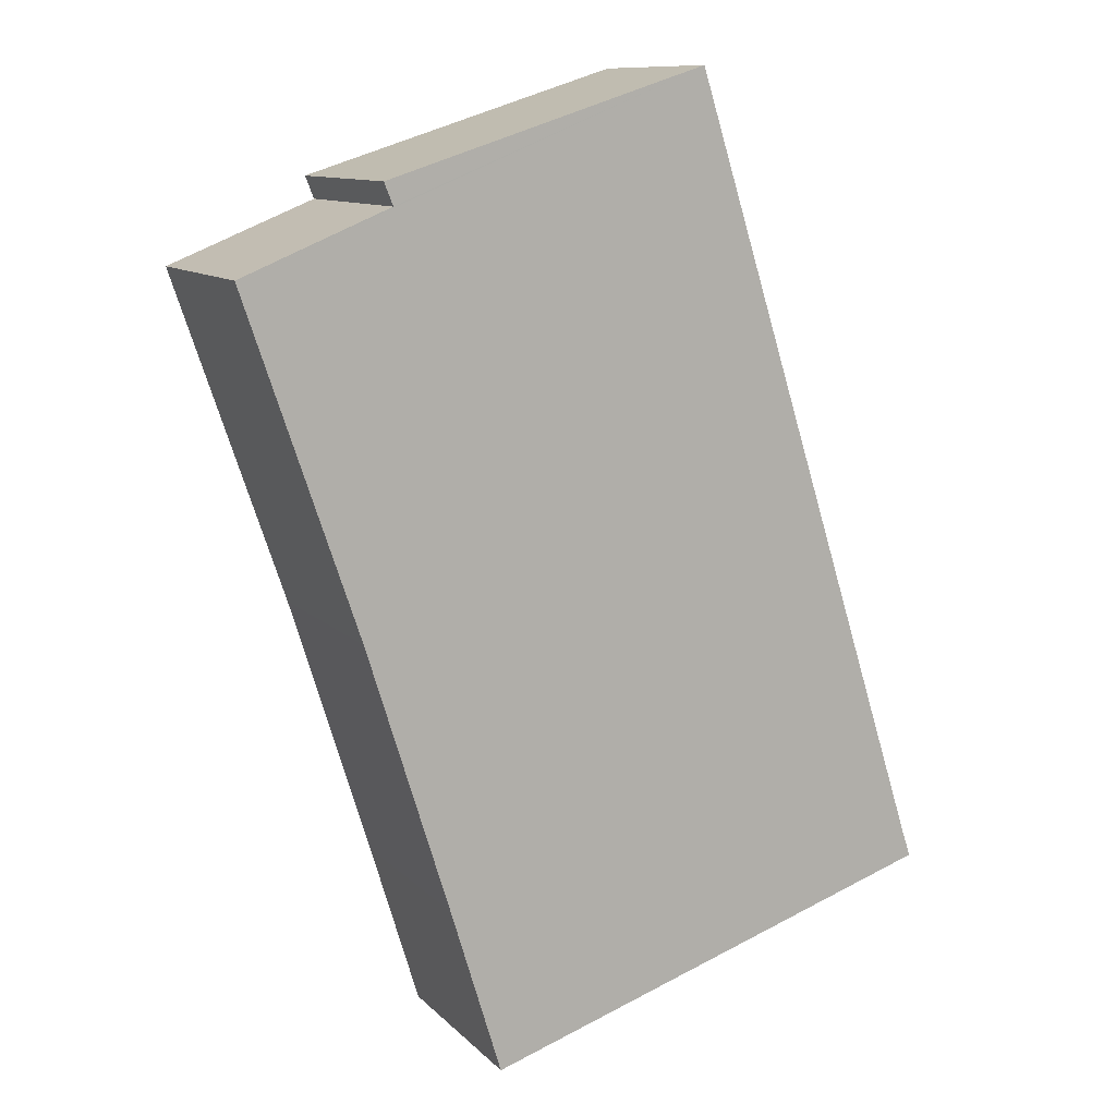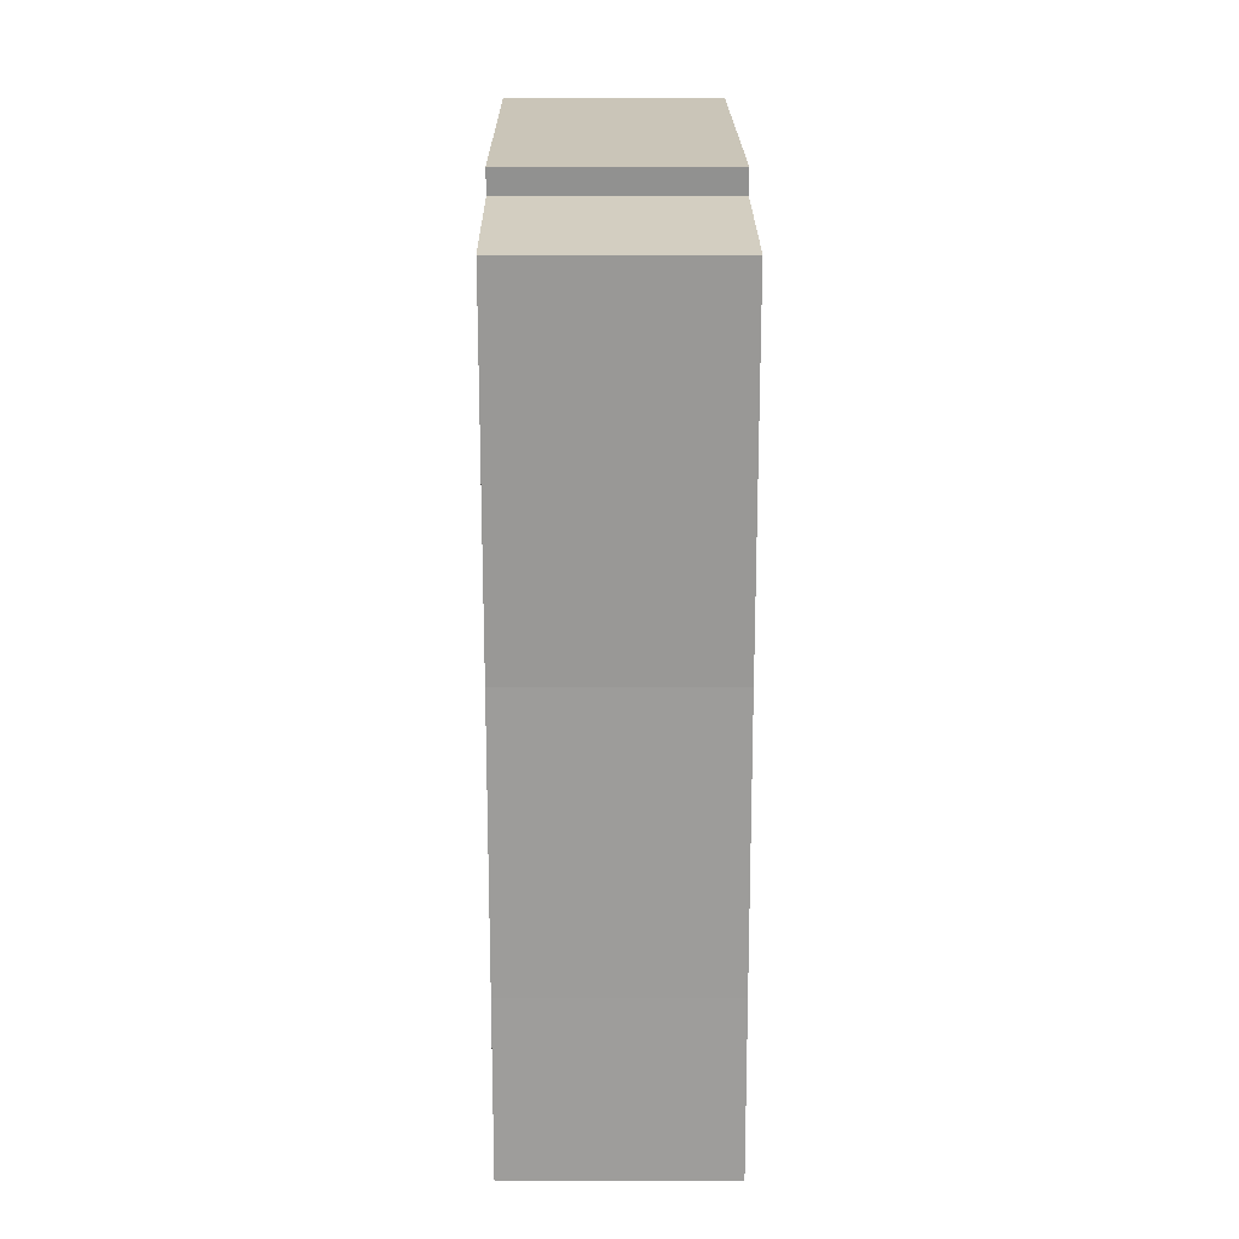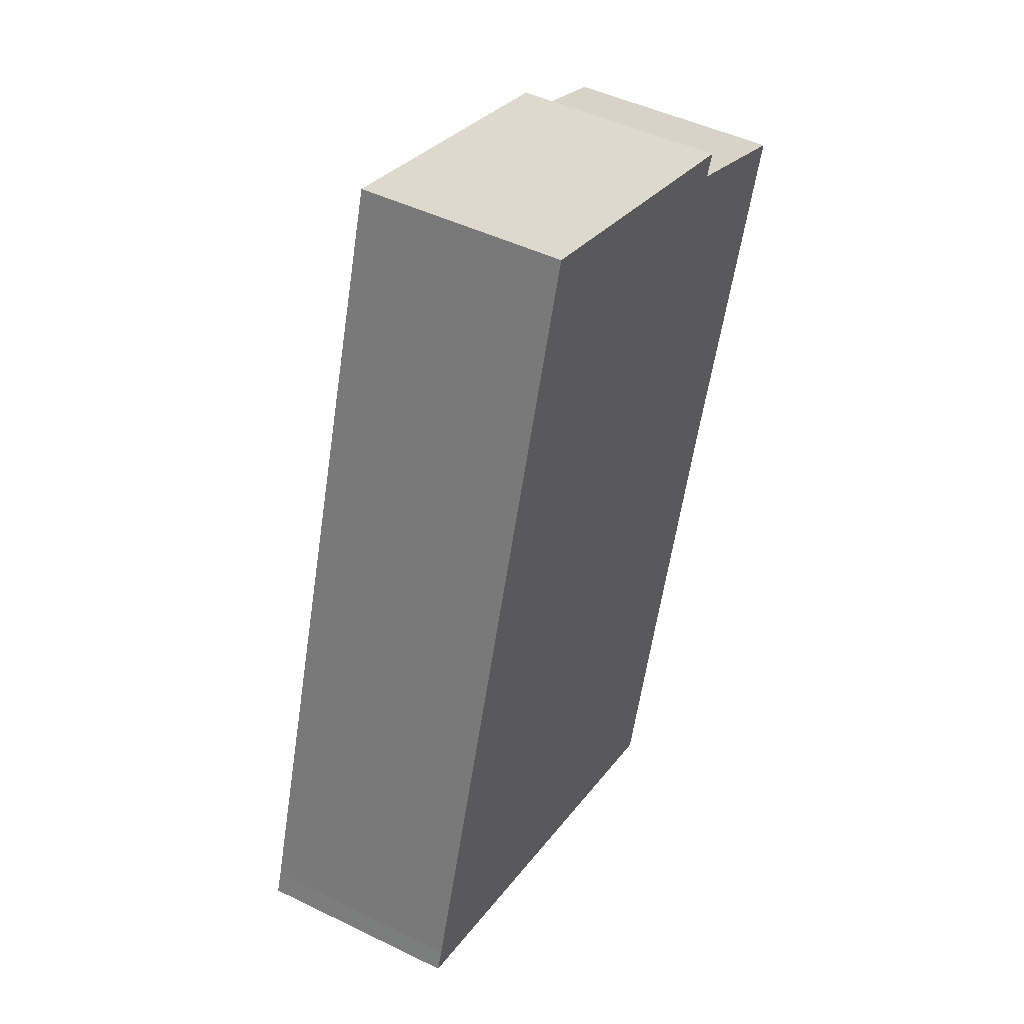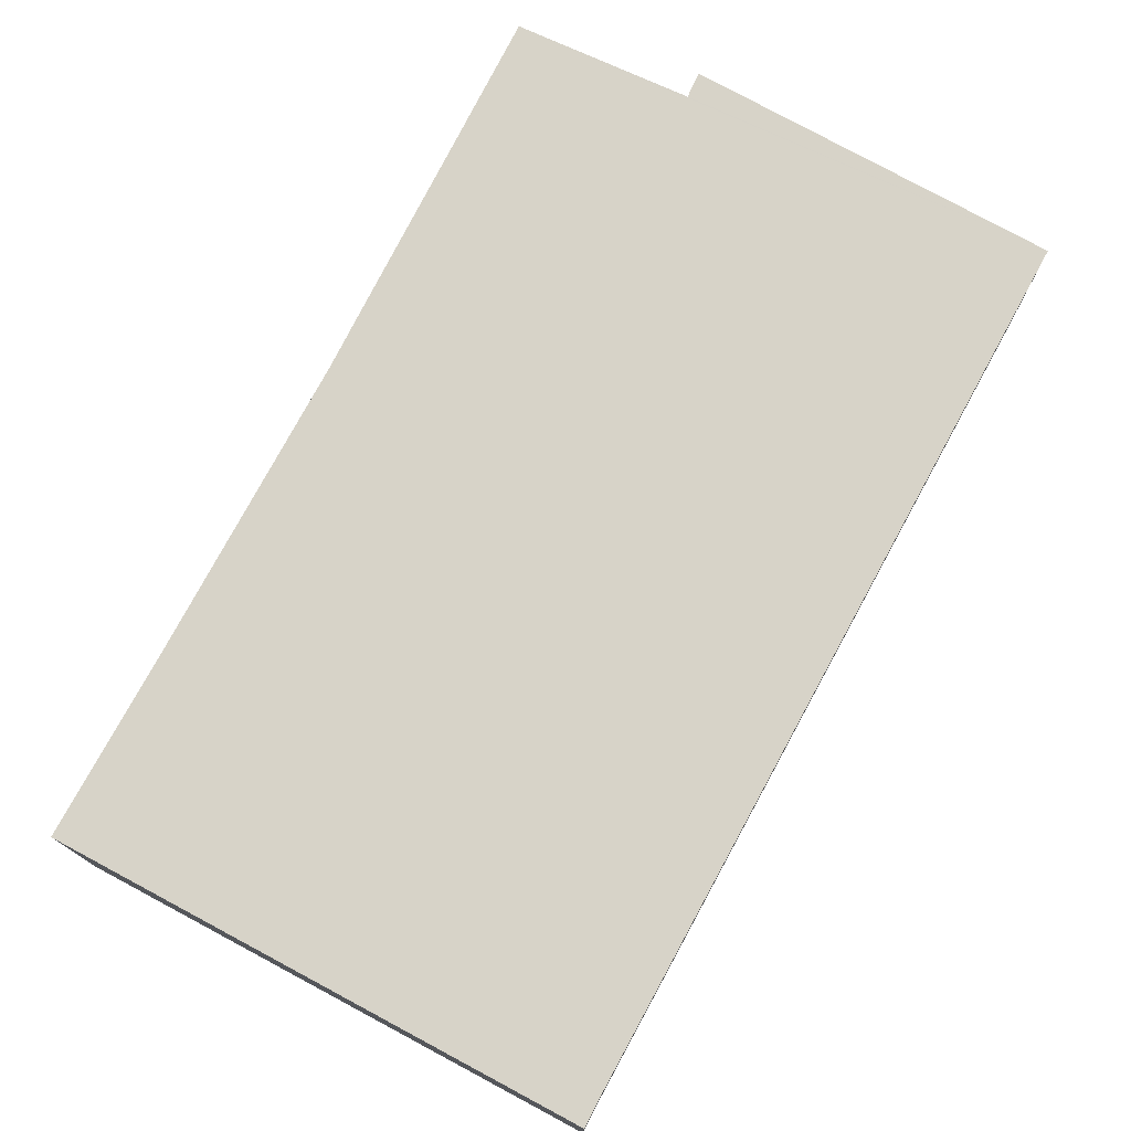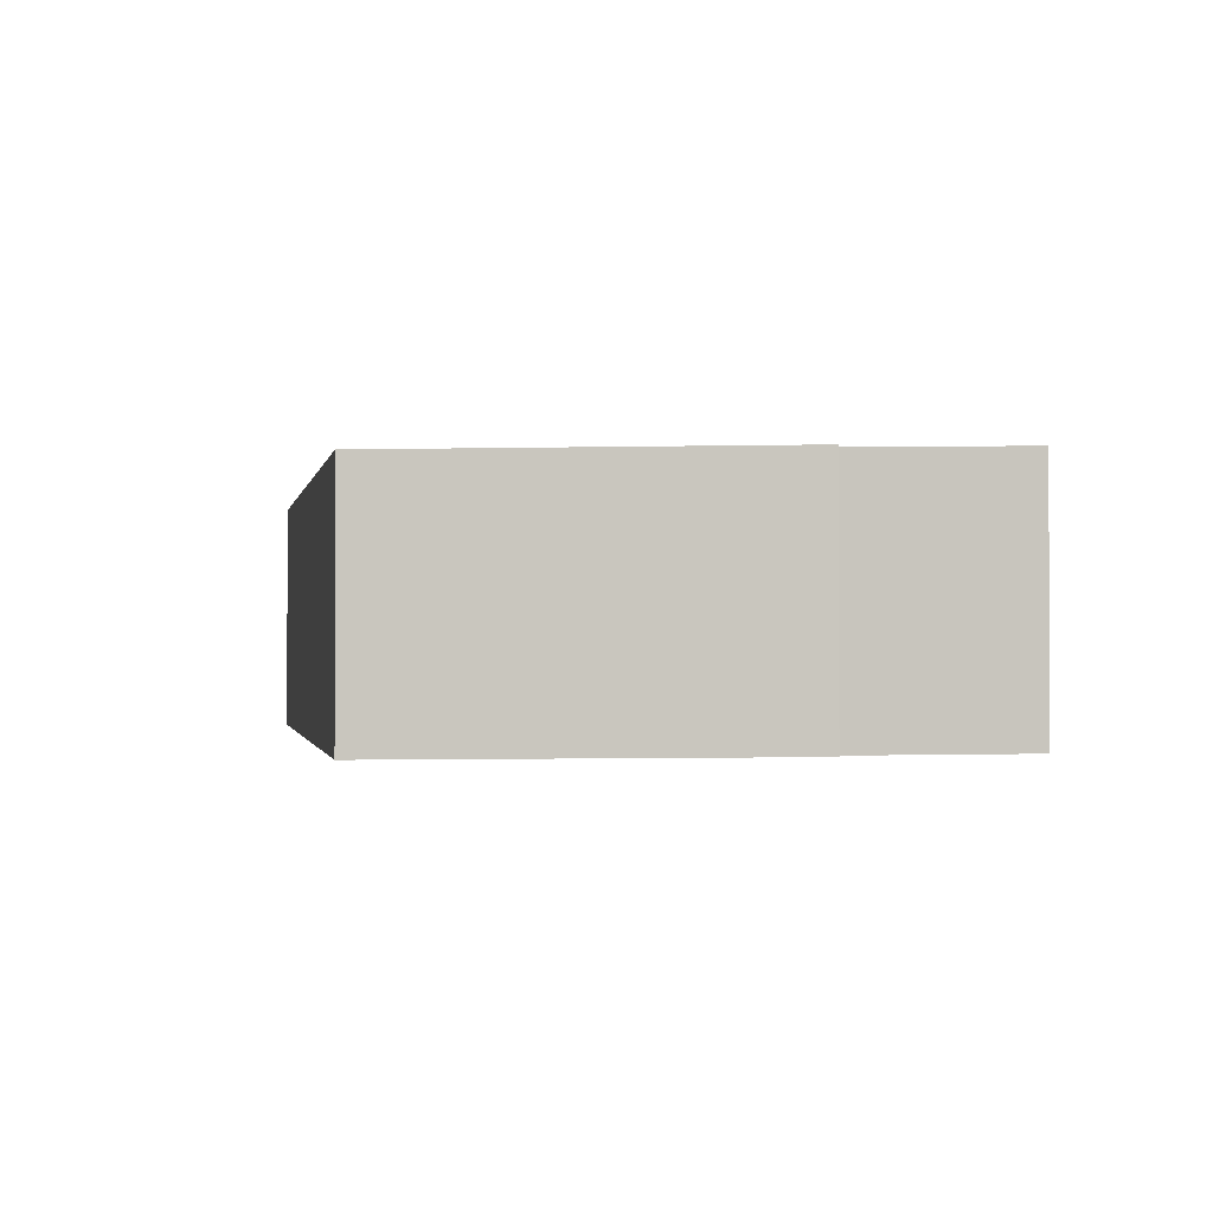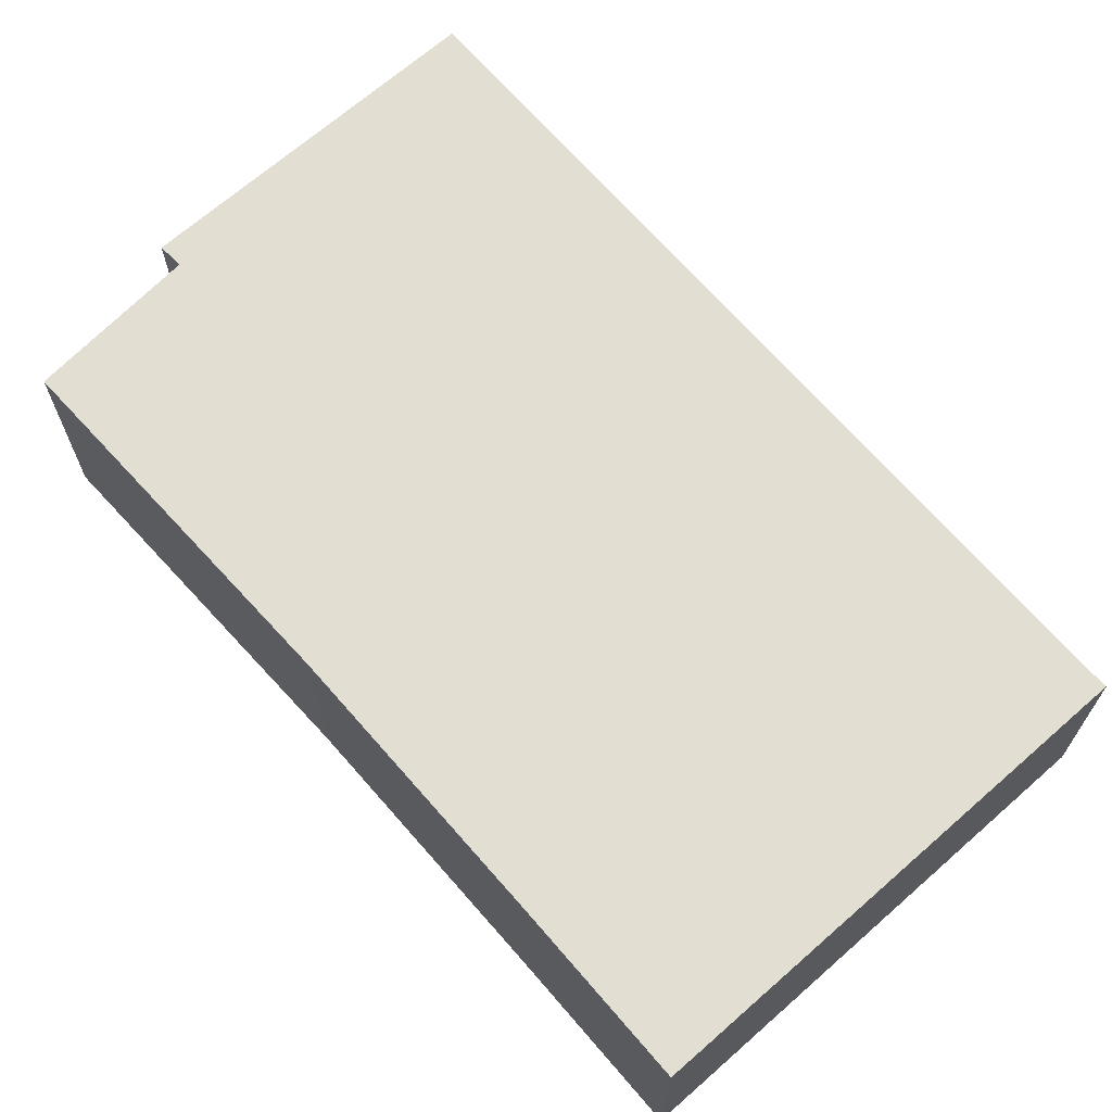
<metadata>
{"format":"obj","ext":"obj","renderer":"f3d","projection":"perspective","resolution":1024,"background":"white","views":[{"elev":10.7,"azim":154.9,"up":"+Z"},{"elev":2.7,"azim":90.0,"up":"+Z"},{"elev":47.0,"azim":-61.1,"up":"+Z"},{"elev":77.1,"azim":-134.1,"up":"+Y"},{"elev":-0.8,"azim":9.0,"up":"+Y"},{"elev":69.0,"azim":156.2,"up":"+Y"}]}
</metadata>
<code>
v  11.07 4.056 13.43
v  10.9 4.056 13.01
v  4.851 3.922 15.41
v  0.025 3.922 0.073
v  3.008 3.987 -0.962
v  0 3.922 2.402e-16
v  0.146 3.922 0.432
v  9.01 4.117 -2.881
v  9.988 4.116 0.343
v  11.58 4.116 5.446
v  13.75 4.119 11.84
v  0 0 0
v  0.146 -2.645e-17 0.432
v  0.025 -4.47e-18 0.073
v  4.851 -9.437e-16 15.41
v  11.07 -8.224e-16 13.43
v  13.75 -7.25e-16 11.84
v  10.9 -7.963e-16 13.01
v  11.58 -3.335e-16 5.446
v  9.988 -2.1e-17 0.343
v  9.01 1.764e-16 -2.881
v  3.008 5.891e-17 -0.962
g defaultobject
f 1 2 3
f 4 5 6
f 5 4 7
f 5 7 3
f 5 3 8
f 8 3 9
f 9 3 10
f 10 3 11
f 11 3 2
f 12 4 6
f 4 12 7
f 7 12 13
f 13 12 14
f 13 3 7
f 3 13 15
f 3 16 1
f 16 3 15
f 2 17 11
f 17 2 18
f 16 2 1
f 2 16 18
f 17 10 11
f 10 17 19
f 19 9 10
f 9 19 20
f 9 20 8
f 8 20 21
f 21 5 8
f 5 21 22
f 5 22 6
f 6 22 12
f 13 16 15
f 16 13 18
f 18 13 17
f 17 13 19
f 19 13 20
f 20 13 21
f 21 13 14
f 21 14 12
f 21 12 22

</code>
